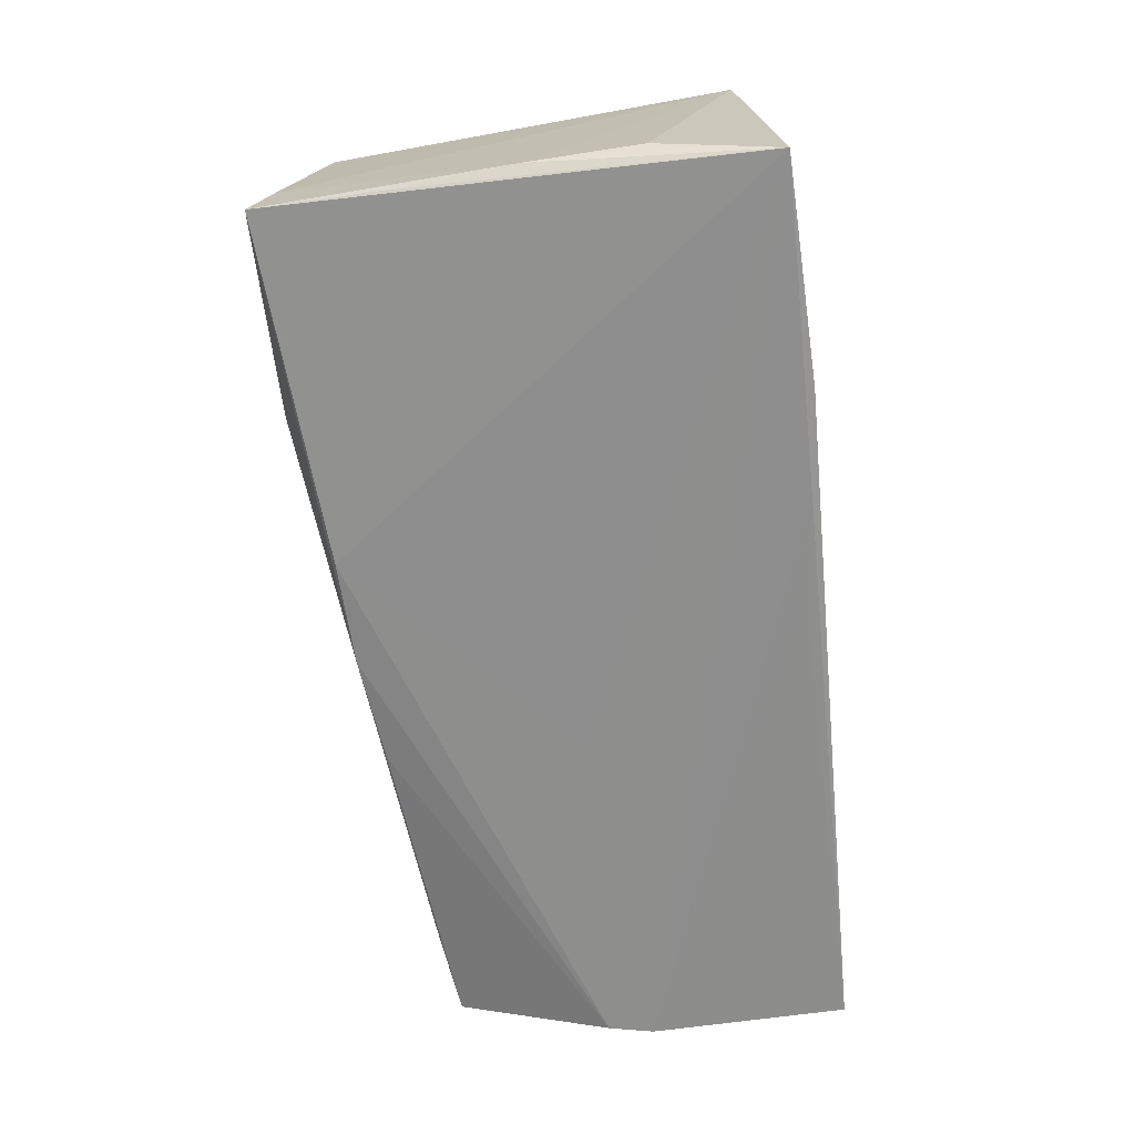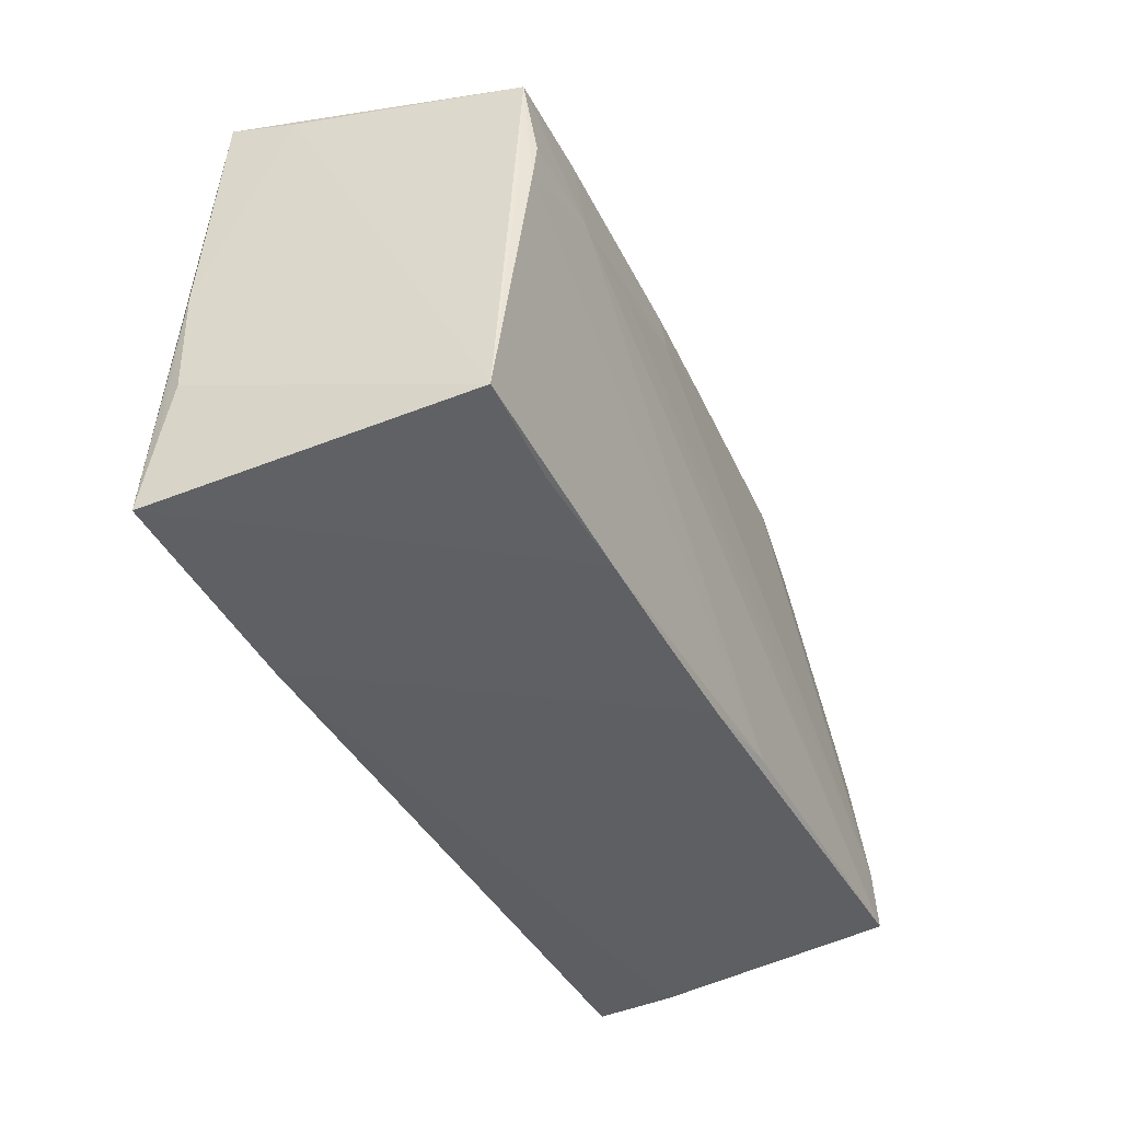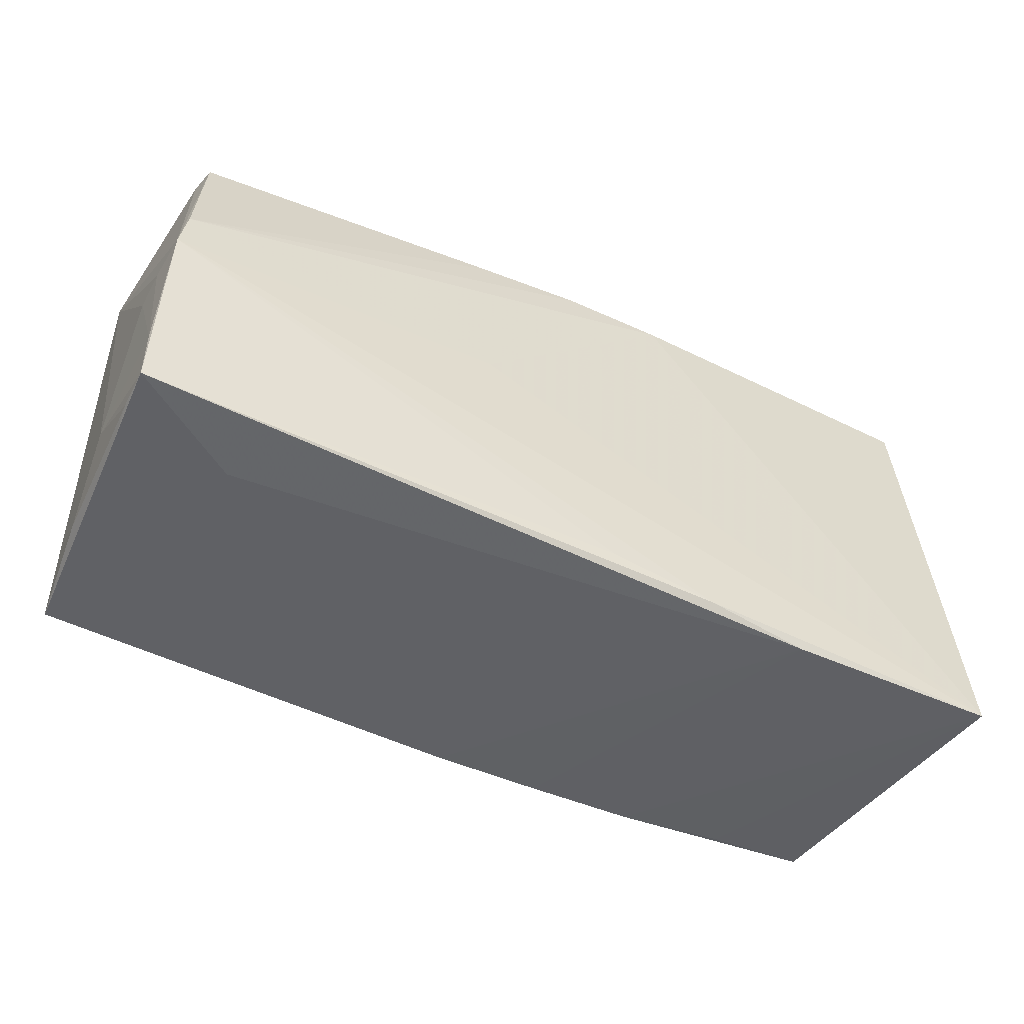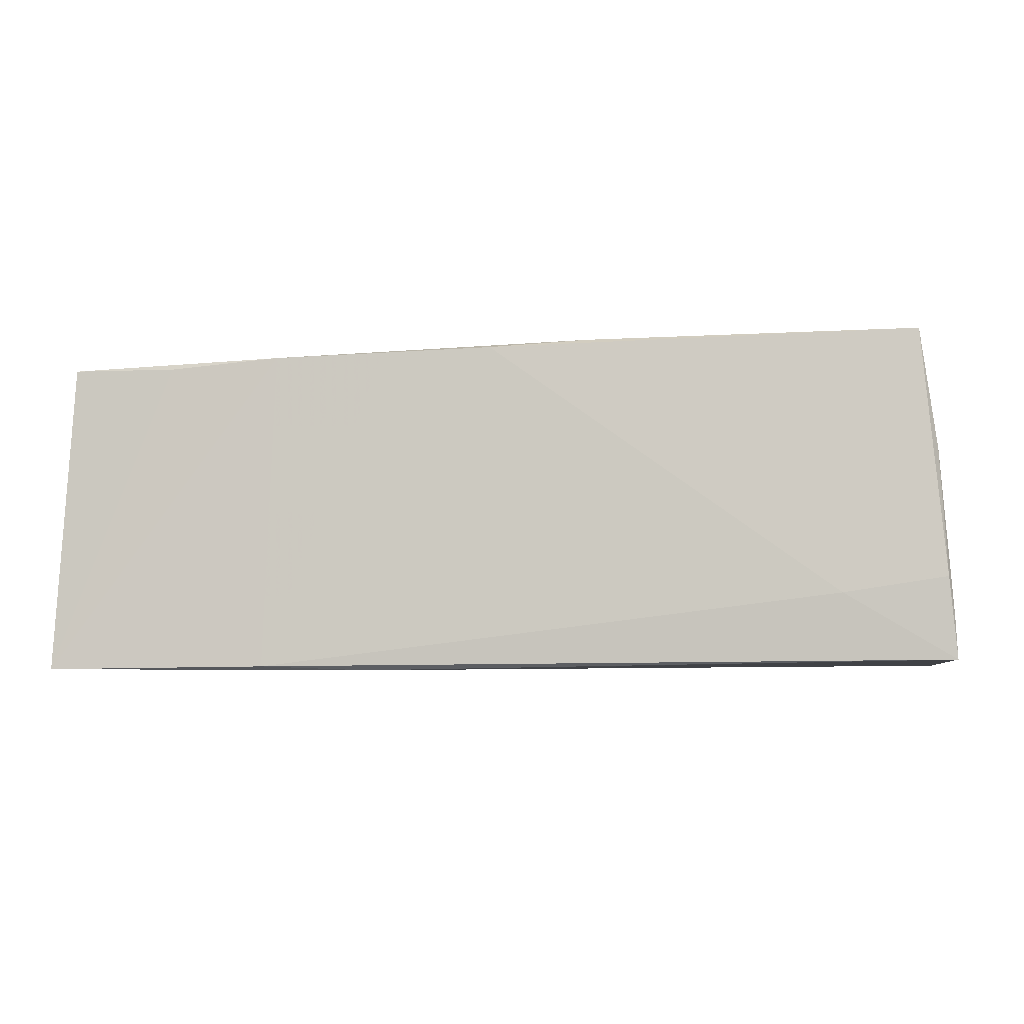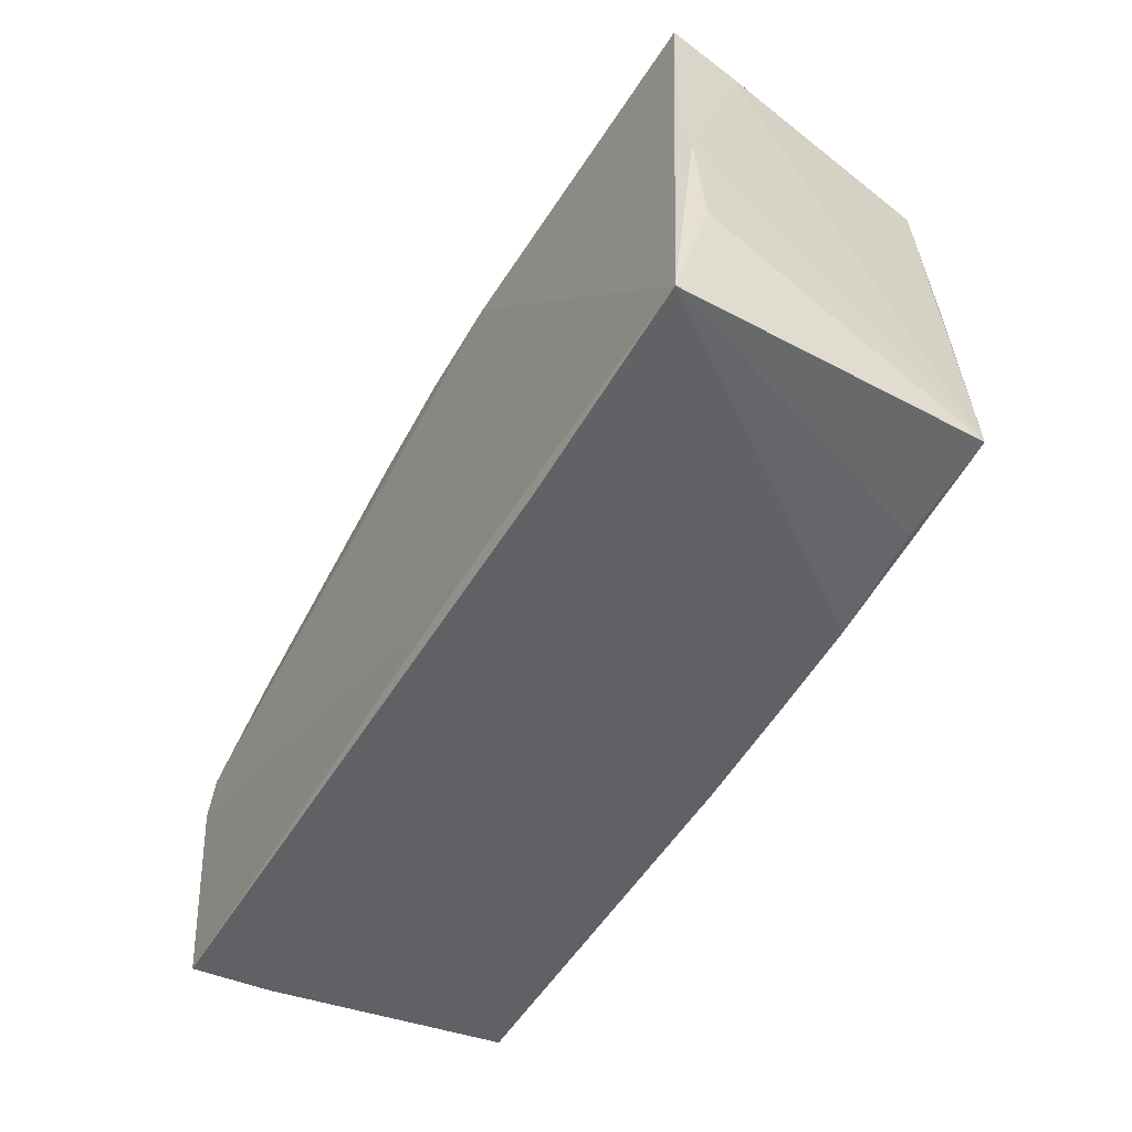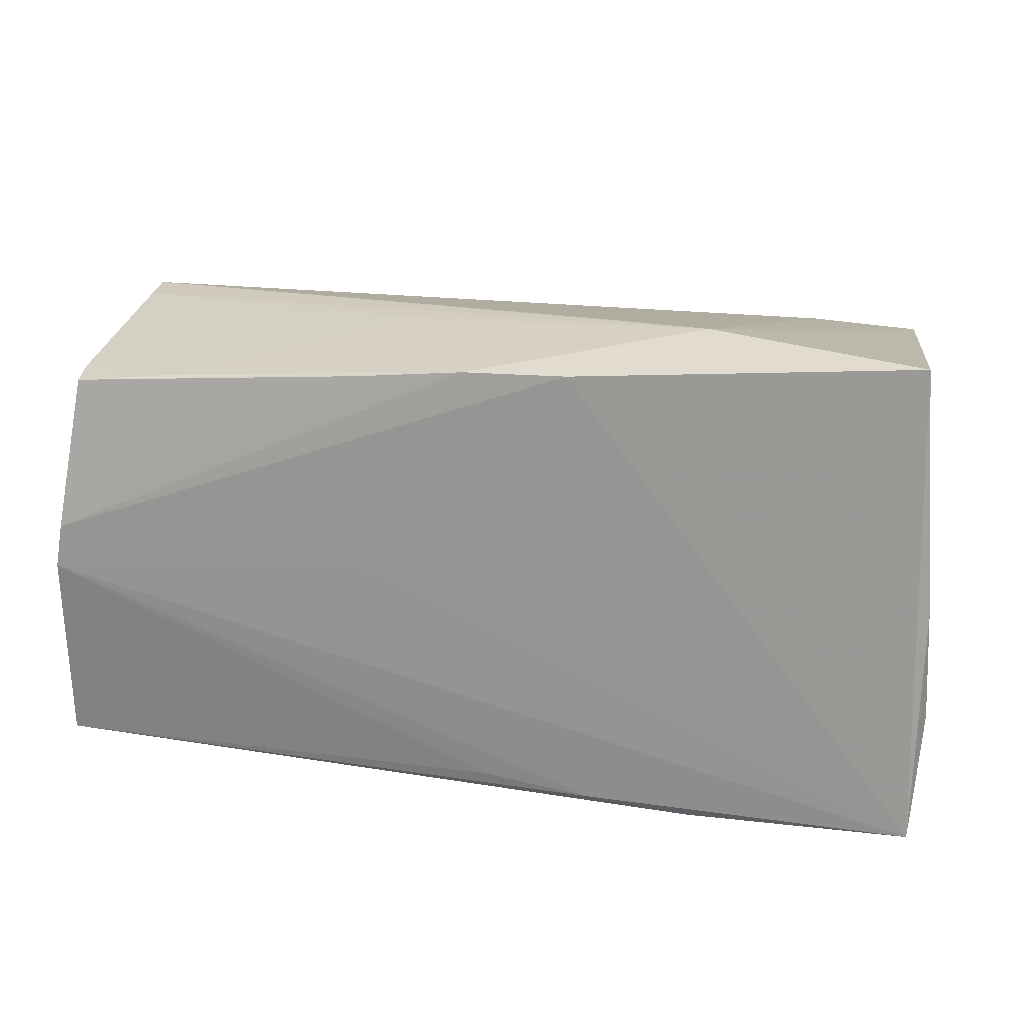
<metadata>
{"format":"obj","ext":"obj","renderer":"f3d","projection":"perspective","resolution":1024,"background":"white","views":[{"elev":-65.0,"azim":-84.3,"up":"+Z"},{"elev":-40.0,"azim":-65.7,"up":"+Y"},{"elev":-49.9,"azim":150.6,"up":"+Y"},{"elev":-2.8,"azim":5.2,"up":"+Z"},{"elev":-49.8,"azim":-120.5,"up":"+Y"},{"elev":21.7,"azim":-164.8,"up":"+Y"}]}
</metadata>
<code>
v 0.05215 0.0209 -0.01534
v 0.05515 -0.02701 -0.01827
v 0.0534 0.02603 0.01346
v 0.05488 -0.02659 -0.0132
v 0.04111 0.02522 0.01573
v 0.05415 0.002395 -0.01951
v -0.04871 0.01035 0.01953
v -0.01202 0.03074 -0.004482
v -0.05345 0.01632 -0.01685
v 0.0009579 0.02682 -0.01755
v 0.01418 0.001248 -0.01923
v 0.05523 -0.02049 -0.01827
v 0.001982 0.02523 0.01846
v 0.01478 0.02827 -0.002204
v -0.01109 0.0251 0.01882
v -0.05015 0.004658 0.01838
v -0.0486 0.02573 0.01826
v -0.055 -0.01867 -0.01785
v 0.05262 0.02169 -0.01181
v -0.04796 0.01543 0.01966
v -0.05546 -0.01158 -0.01599
v -0.0545 -0.02602 -0.01977
v -0.05268 0.03114 -0.01615
v 0.01414 0.02512 -0.01716
v -0.05489 0.001872 -0.01674
v 0.05276 0.02226 -0.008141
v 0.05333 -0.02502 0.006892
v 0.05221 -0.01985 0.01648
v -0.002083 -0.02511 -0.01966
v 0.04178 -0.02732 -0.01039
v 0.02752 0.0253 0.0176
v -0.04019 -0.02389 0.01738
v 0.05045 0.002261 0.01804
v -0.01346 -0.02555 0.01895
v -0.05276 -0.02257 0.01743
v 0.05513 -0.002972 -0.01398
v -0.01165 0.02741 -0.01777
v -0.02795 -0.02732 -0.01931
v 0.05507 -0.003641 -0.009838
v 0.05502 -0.003048 -0.01977
v -0.0002824 -0.02591 0.01943
v -0.02674 -0.02493 0.01852
v 0.01171 -0.02484 0.02033
v 0.05025 -0.004383 0.01915
v -0.05217 0.02899 -0.008254
v 0.04052 0.02248 -0.01548
v -0.03623 0.01481 0.02022
v 0.05417 -0.027 -0.008465
v -0.0152 -0.02637 -0.01977
v -0.03606 0.02616 0.01846
v -0.01161 0.01973 0.01964
v -0.02411 0.01455 0.02016
v 0.0509 -0.01756 0.02086
v 0.05122 -0.02509 0.02123
v 0.04999 -0.01057 0.02005
v 0.05284 0.02569 0.008822
v 0.05477 -0.02031 -0.003143
v -0.02663 0.03181 -0.008993
f 37 22 23
f 2 40 12
f 35 18 22
f 21 18 35
f 45 23 25
f 21 35 25
f 25 35 45
f 25 18 21
f 22 18 25
f 3 31 5
f 3 50 31
f 3 40 26
f 11 22 37
f 11 40 22
f 22 40 49
f 49 38 22
f 2 38 49
f 9 23 22
f 22 25 9
f 9 25 23
f 52 47 54
f 51 47 52
f 54 47 43
f 7 47 20
f 7 16 35
f 7 43 47
f 53 31 51
f 53 52 54
f 51 52 53
f 54 3 53
f 15 47 51
f 15 50 47
f 58 23 17
f 17 50 58
f 17 23 45
f 20 47 17
f 47 50 17
f 17 7 20
f 45 35 17
f 35 16 17
f 16 7 17
f 58 3 56
f 58 50 8
f 8 3 58
f 50 3 8
f 6 1 40
f 6 11 37
f 40 11 6
f 26 40 19
f 40 1 19
f 19 3 26
f 19 56 3
f 1 6 24
f 30 38 2
f 32 35 22
f 40 2 29
f 29 49 40
f 2 49 29
f 42 7 35
f 43 7 42
f 35 32 42
f 22 38 42
f 42 32 22
f 31 53 55
f 31 50 13
f 50 15 13
f 51 31 13
f 13 15 51
f 40 3 36
f 3 39 36
f 12 40 36
f 36 39 12
f 57 2 12
f 12 39 57
f 57 39 3
f 58 56 14
f 54 30 48
f 48 30 2
f 38 30 41
f 41 30 54
f 54 43 41
f 44 53 3
f 44 55 53
f 5 31 44
f 31 55 44
f 28 3 54
f 28 57 3
f 58 14 10
f 1 24 10
f 10 23 58
f 37 23 10
f 10 6 37
f 10 24 6
f 56 19 46
f 46 14 56
f 46 10 14
f 46 19 1
f 1 10 46
f 54 48 27
f 27 28 54
f 57 28 27
f 34 42 38
f 38 41 34
f 43 42 34
f 34 41 43
f 33 3 5
f 5 44 33
f 33 44 3
f 4 48 2
f 4 27 48
f 2 57 4
f 57 27 4

</code>
